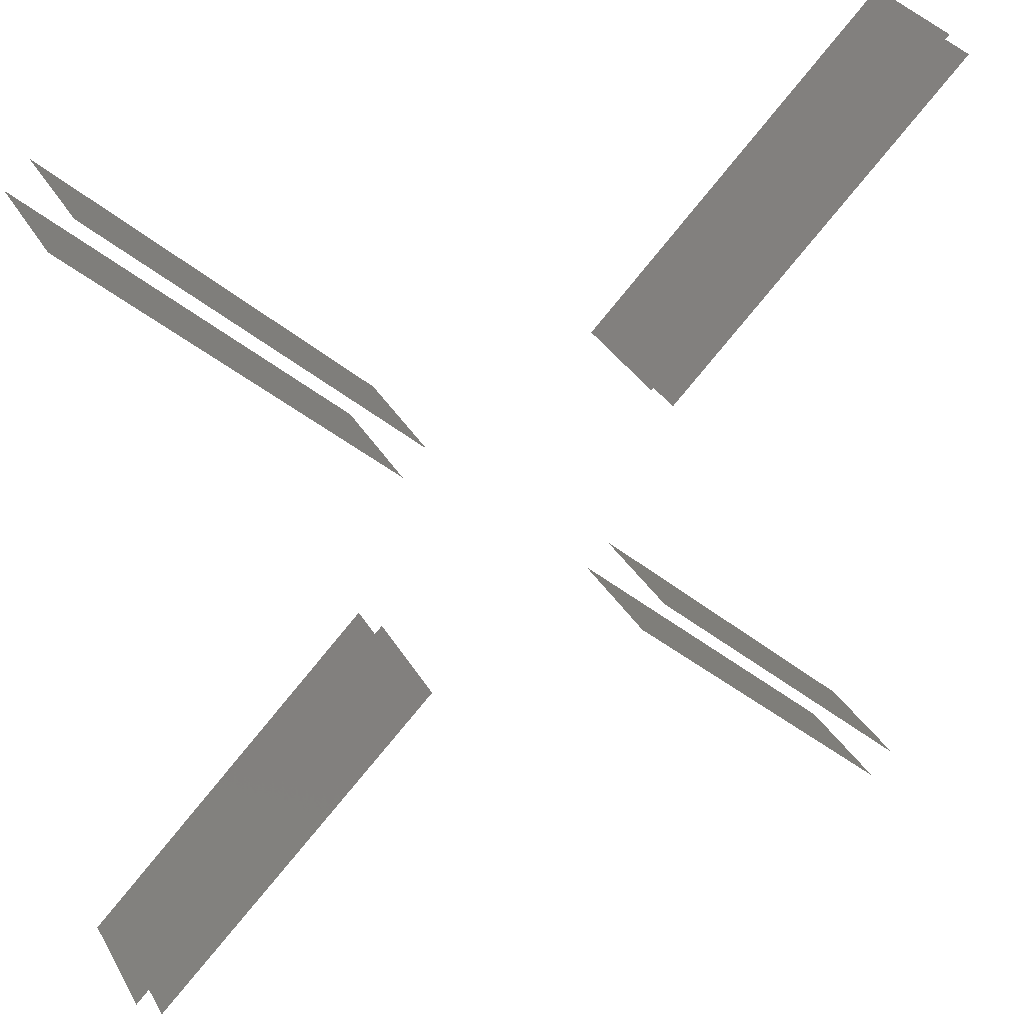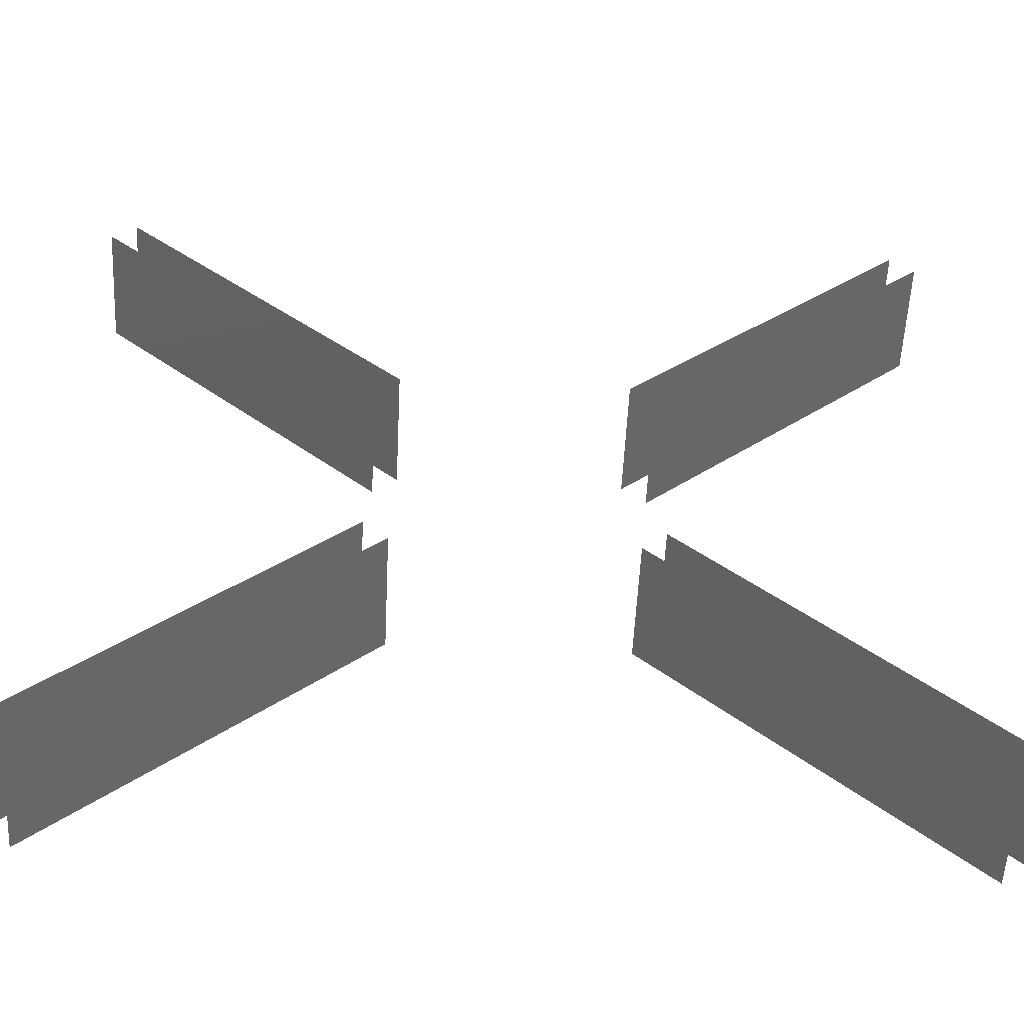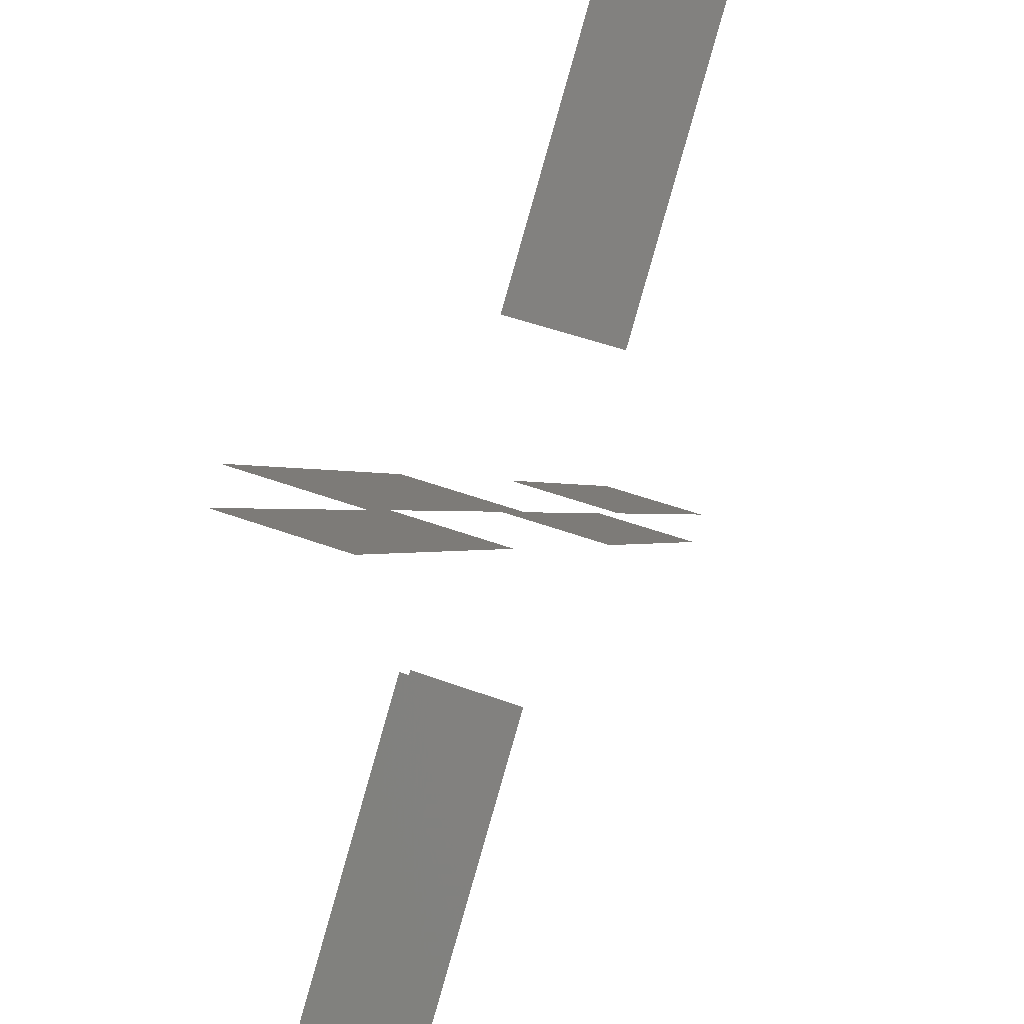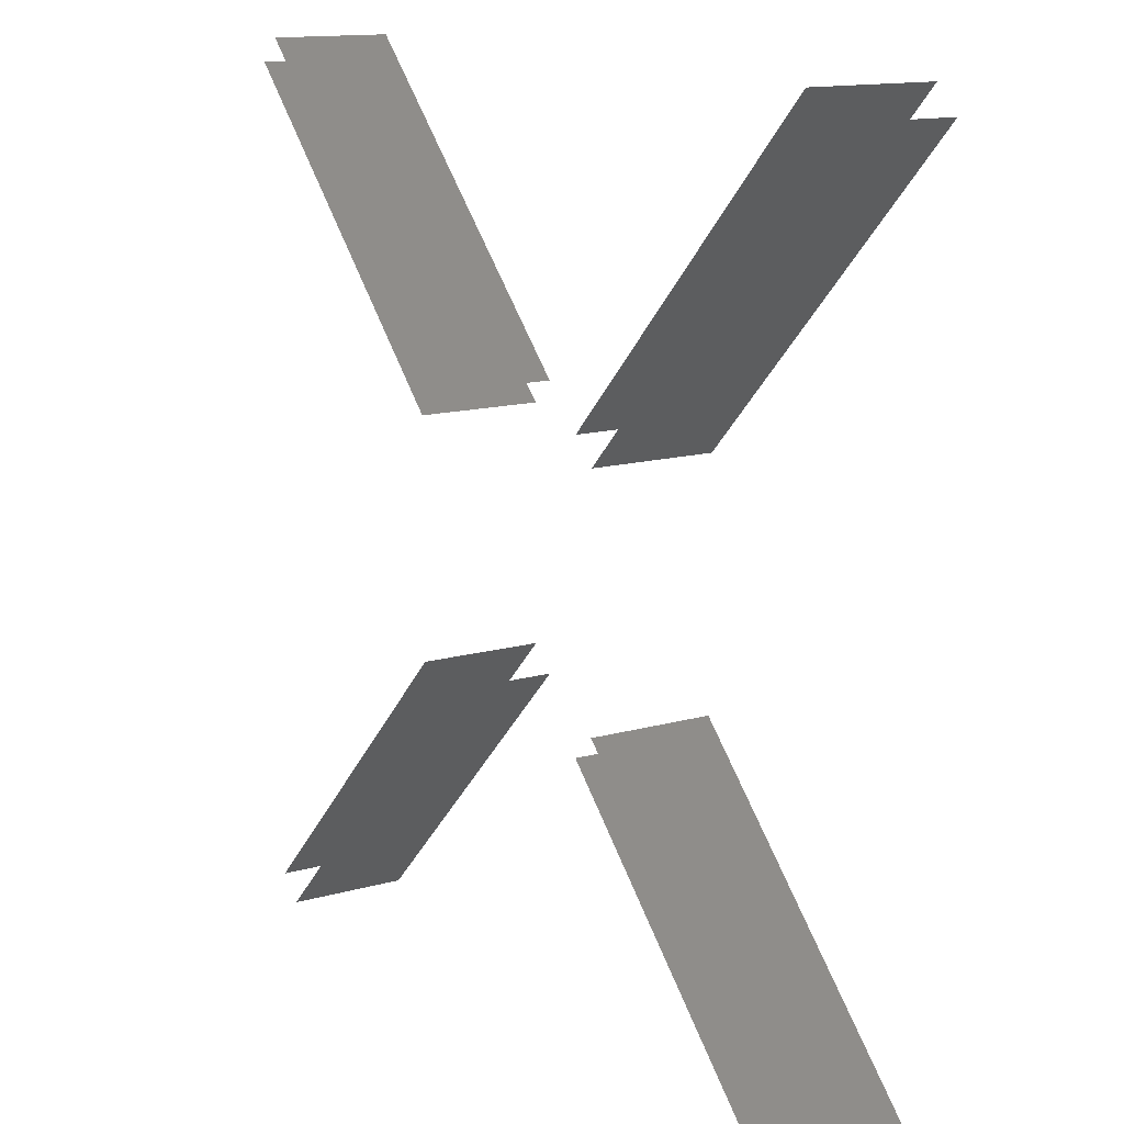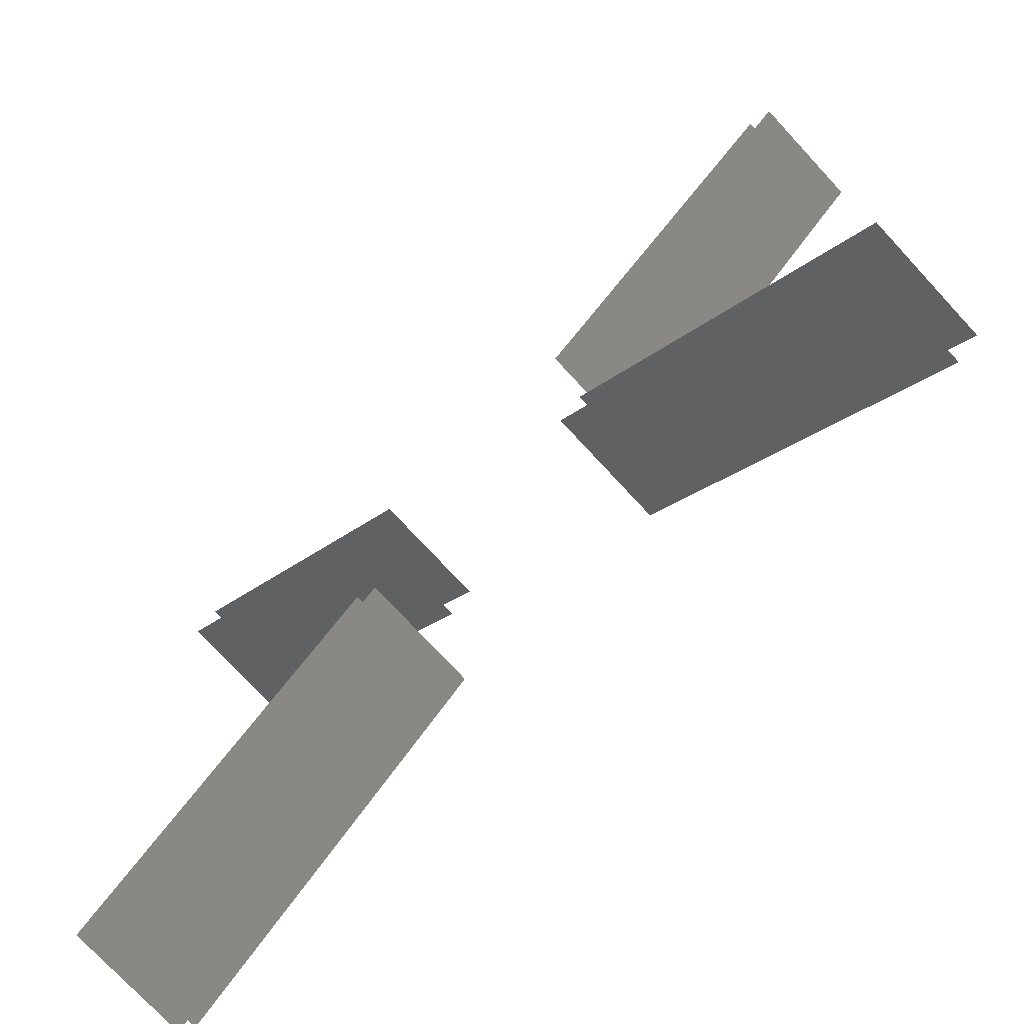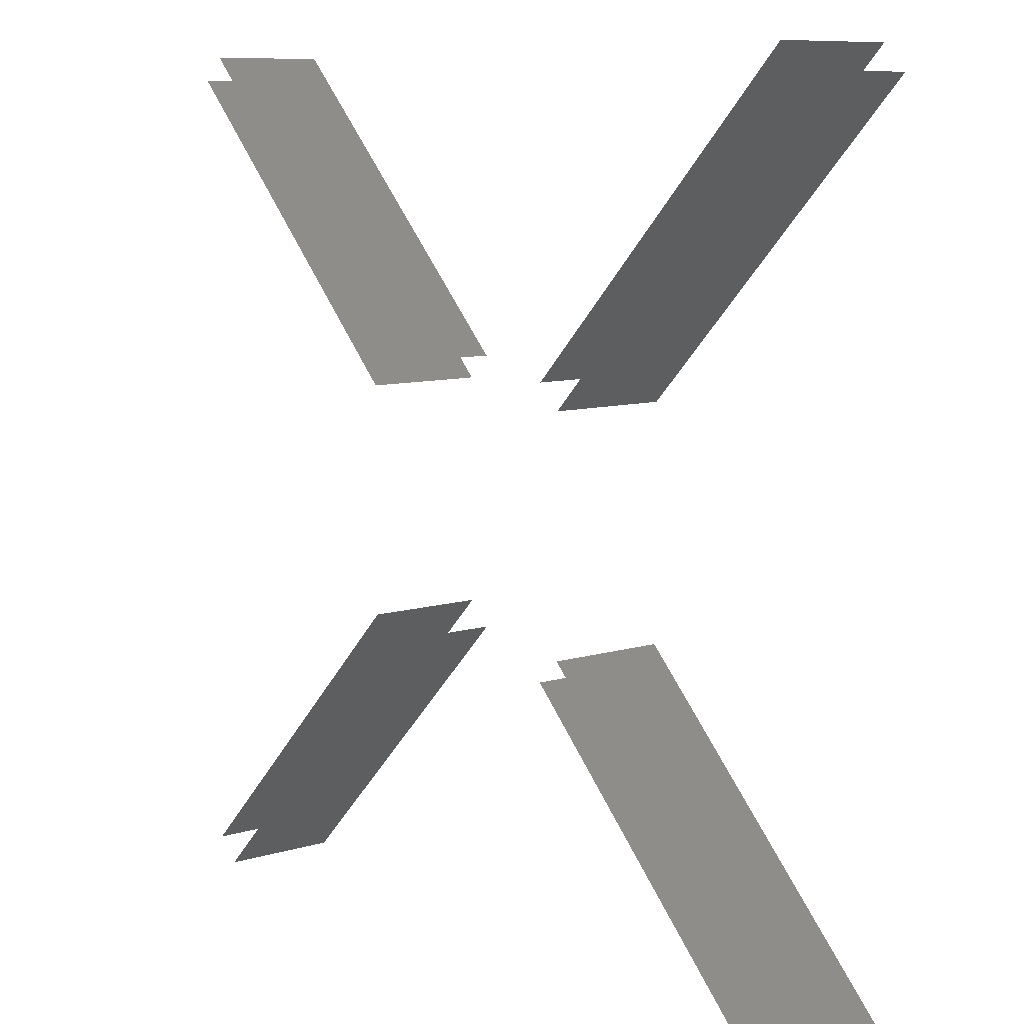
<metadata>
{"format":"stl","ext":"stl","renderer":"f3d","projection":"perspective","resolution":1024,"background":"white","views":[{"elev":34.0,"azim":153.9,"up":"+Y"},{"elev":-56.0,"azim":-2.8,"up":"+Y"},{"elev":47.1,"azim":112.8,"up":"+Y"},{"elev":13.7,"azim":-122.6,"up":"+Y"},{"elev":-75.0,"azim":-137.2,"up":"+Y"},{"elev":9.1,"azim":-129.0,"up":"+Y"}]}
</metadata>
<code>
# stl→obj: 32 verts, 16 faces
v -0.1156 -0.09559 0.3
v -0.3636 -0.3436 0.2
v -0.3636 -0.3436 0.3
v -0.1156 -0.09559 0.2
v -0.3436 -0.3636 0.3
v -0.3436 -0.3636 0.2
v -0.09559 -0.1156 0.3
v -0.09559 -0.1156 0.2
v -0.3636 0.3436 0.3
v -0.3636 0.3436 0.2
v -0.1156 0.09559 0.3
v -0.1156 0.09559 0.2
v -0.09559 0.1156 0.3
v -0.3436 0.3636 0.2
v -0.3436 0.3636 0.3
v -0.09559 0.1156 0.2
v 0.09559 -0.1156 0.3
v 0.3436 -0.3636 0.2
v 0.3436 -0.3636 0.3
v 0.09559 -0.1156 0.2
v 0.3636 -0.3436 0.3
v 0.3636 -0.3436 0.2
v 0.1156 -0.09559 0.3
v 0.1156 -0.09559 0.2
v 0.3436 0.3636 0.3
v 0.3436 0.3636 0.2
v 0.09559 0.1156 0.3
v 0.09559 0.1156 0.2
v 0.1156 0.09559 0.3
v 0.3636 0.3436 0.2
v 0.3636 0.3436 0.3
v 0.1156 0.09559 0.2
f 1 2 3
f 1 4 2
f 5 6 7
f 6 8 7
f 9 10 11
f 10 12 11
f 13 14 15
f 13 16 14
f 17 18 19
f 17 20 18
f 21 22 23
f 22 24 23
f 25 26 27
f 26 28 27
f 29 30 31
f 29 32 30

</code>
